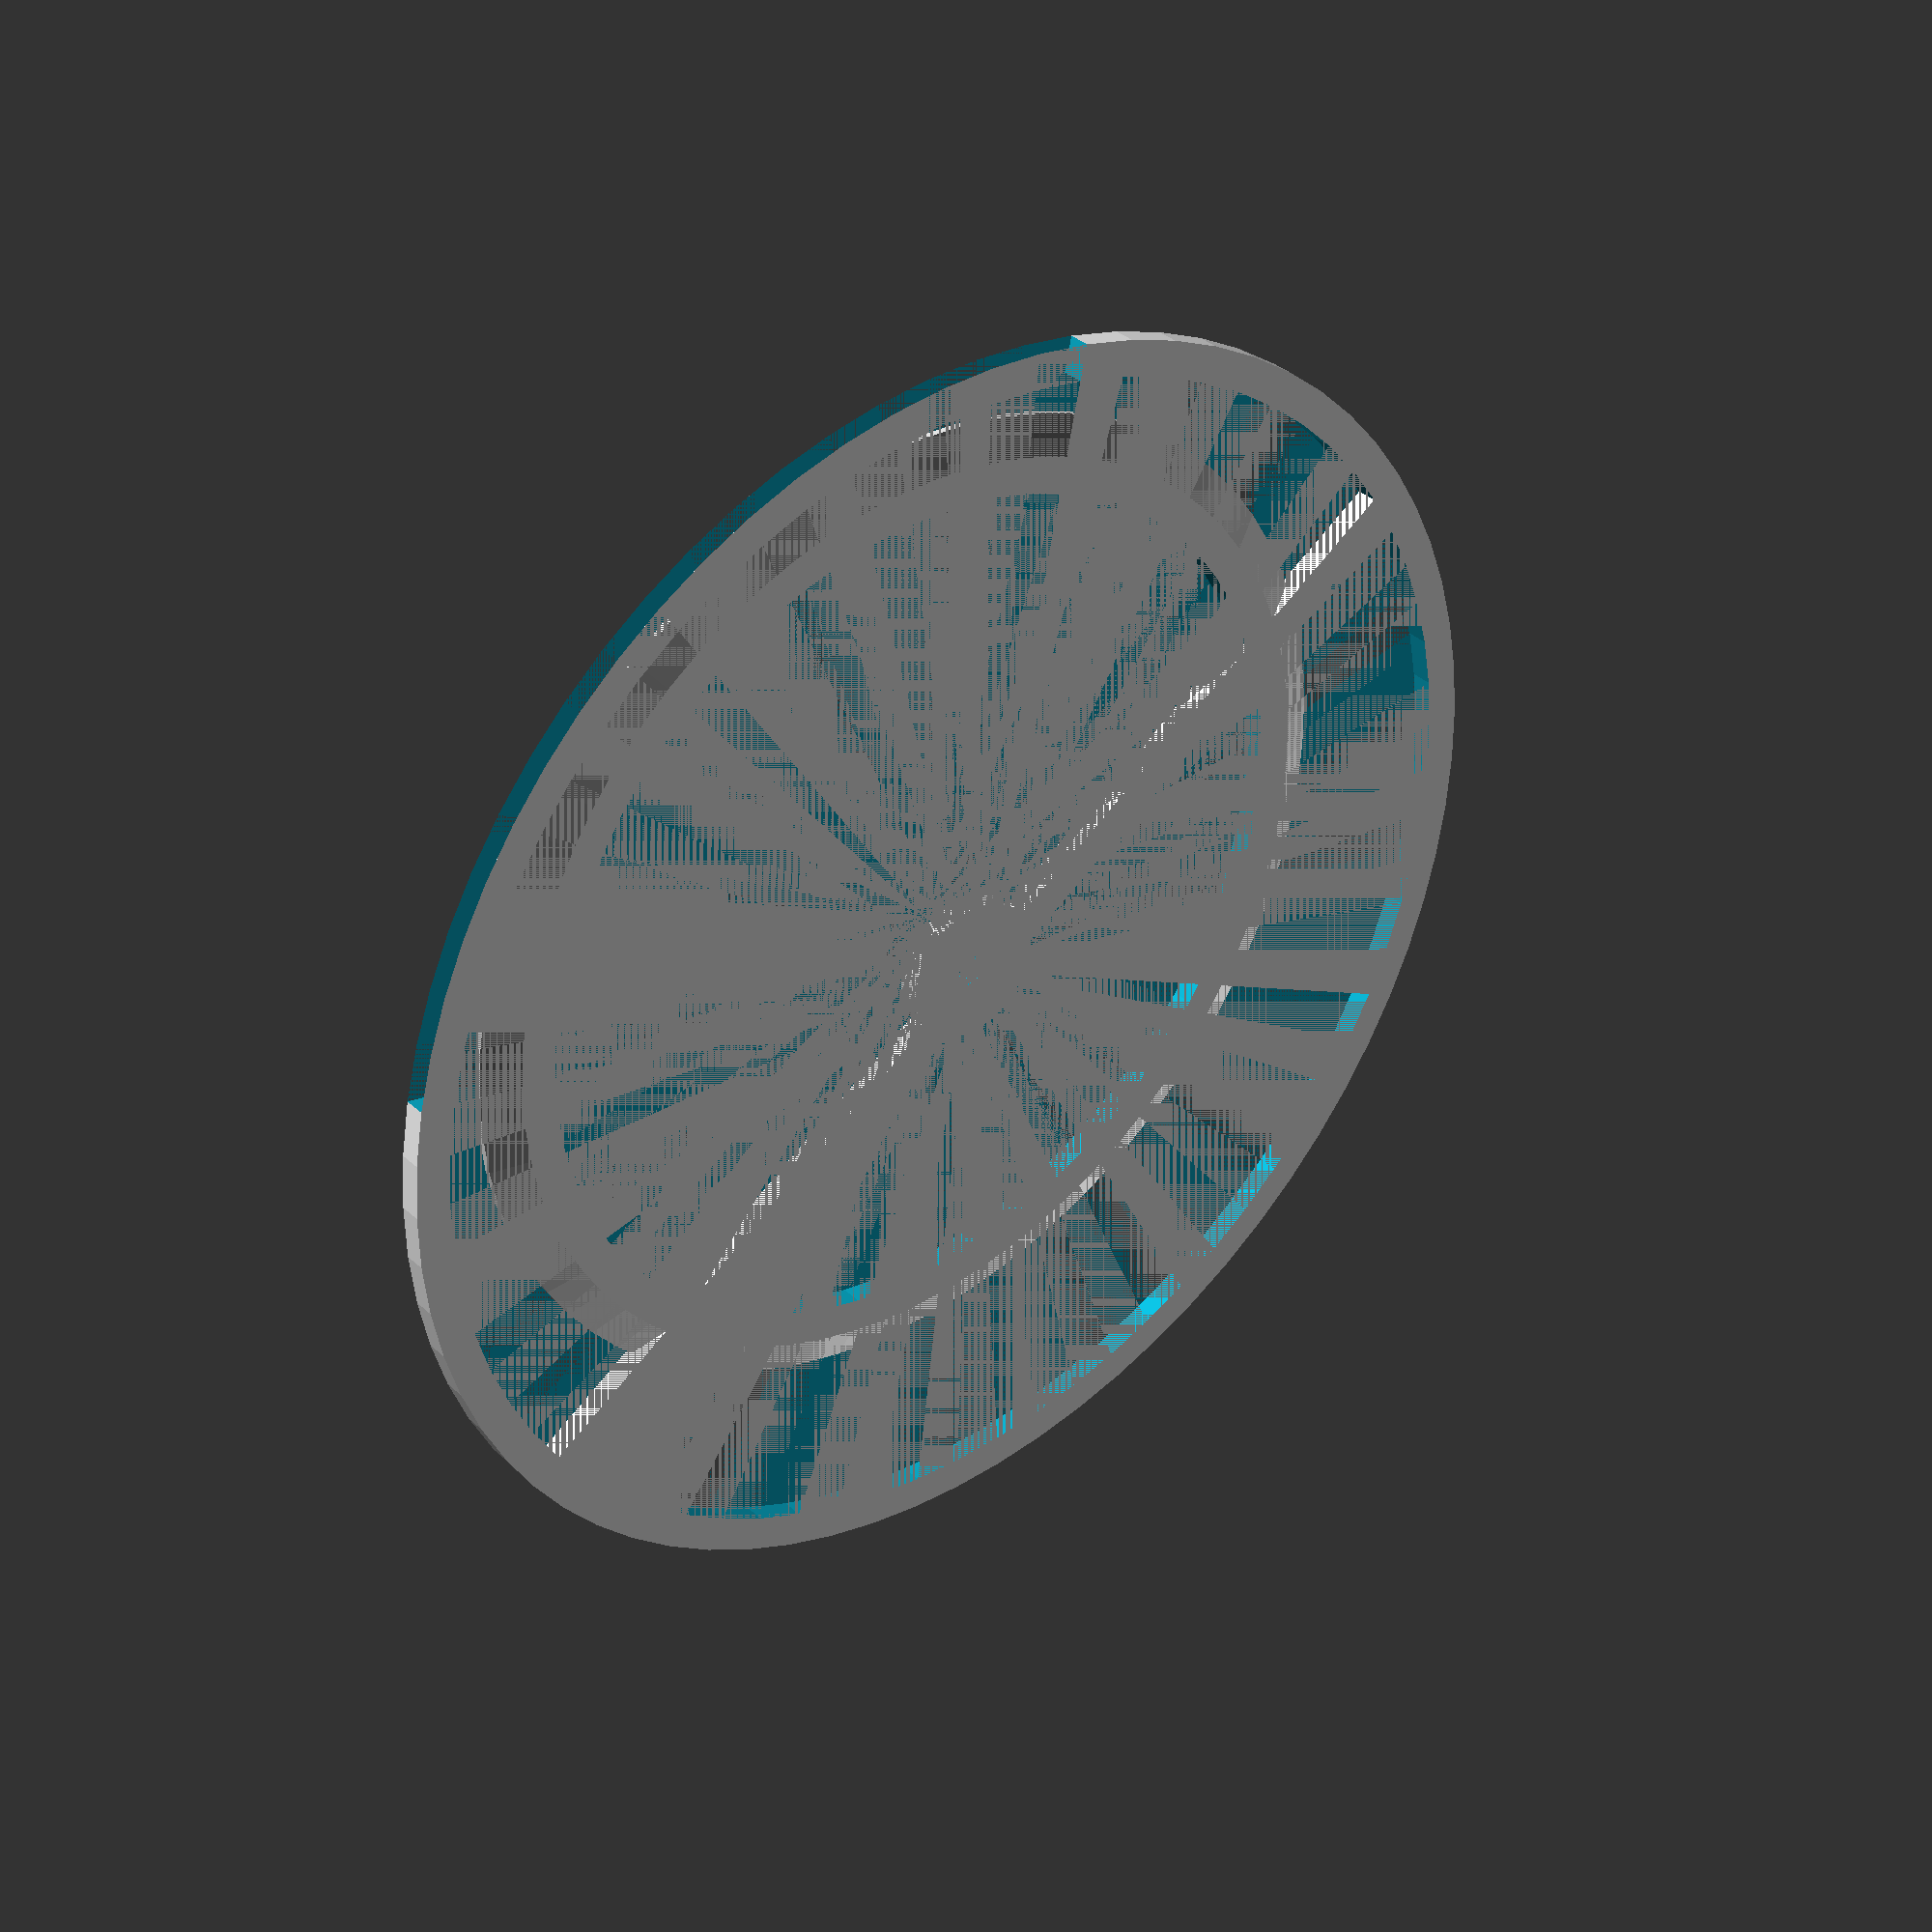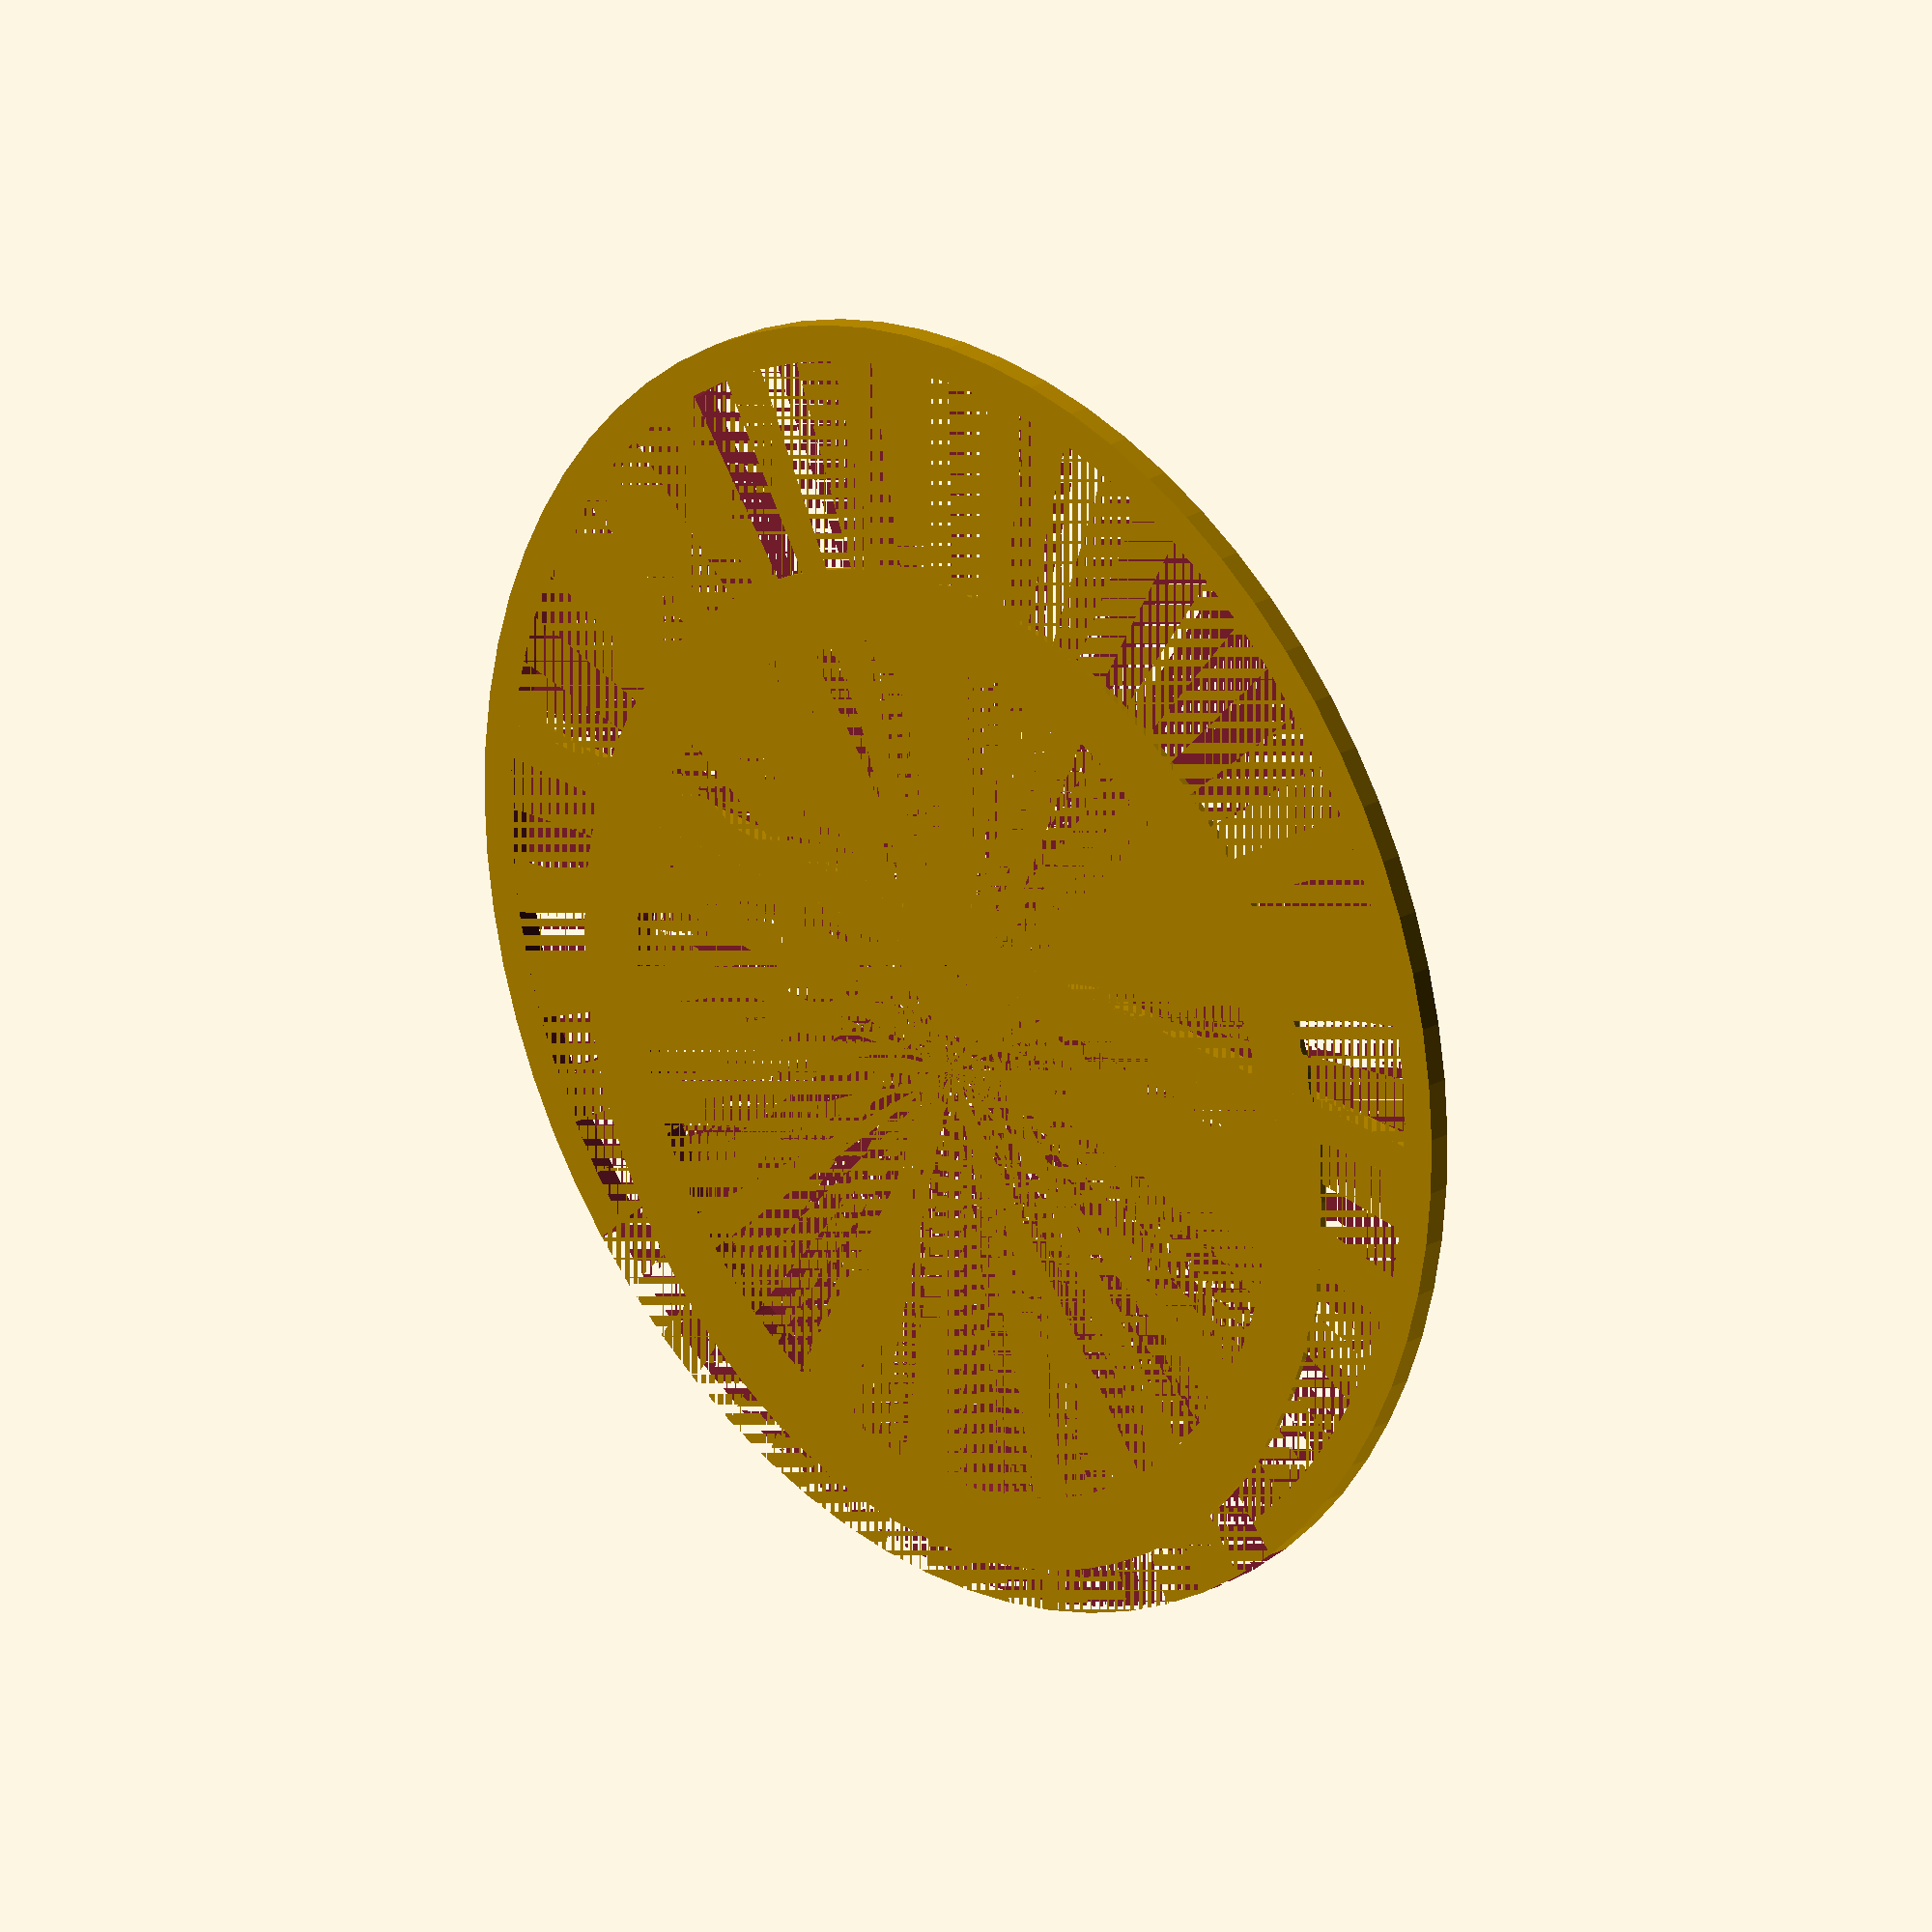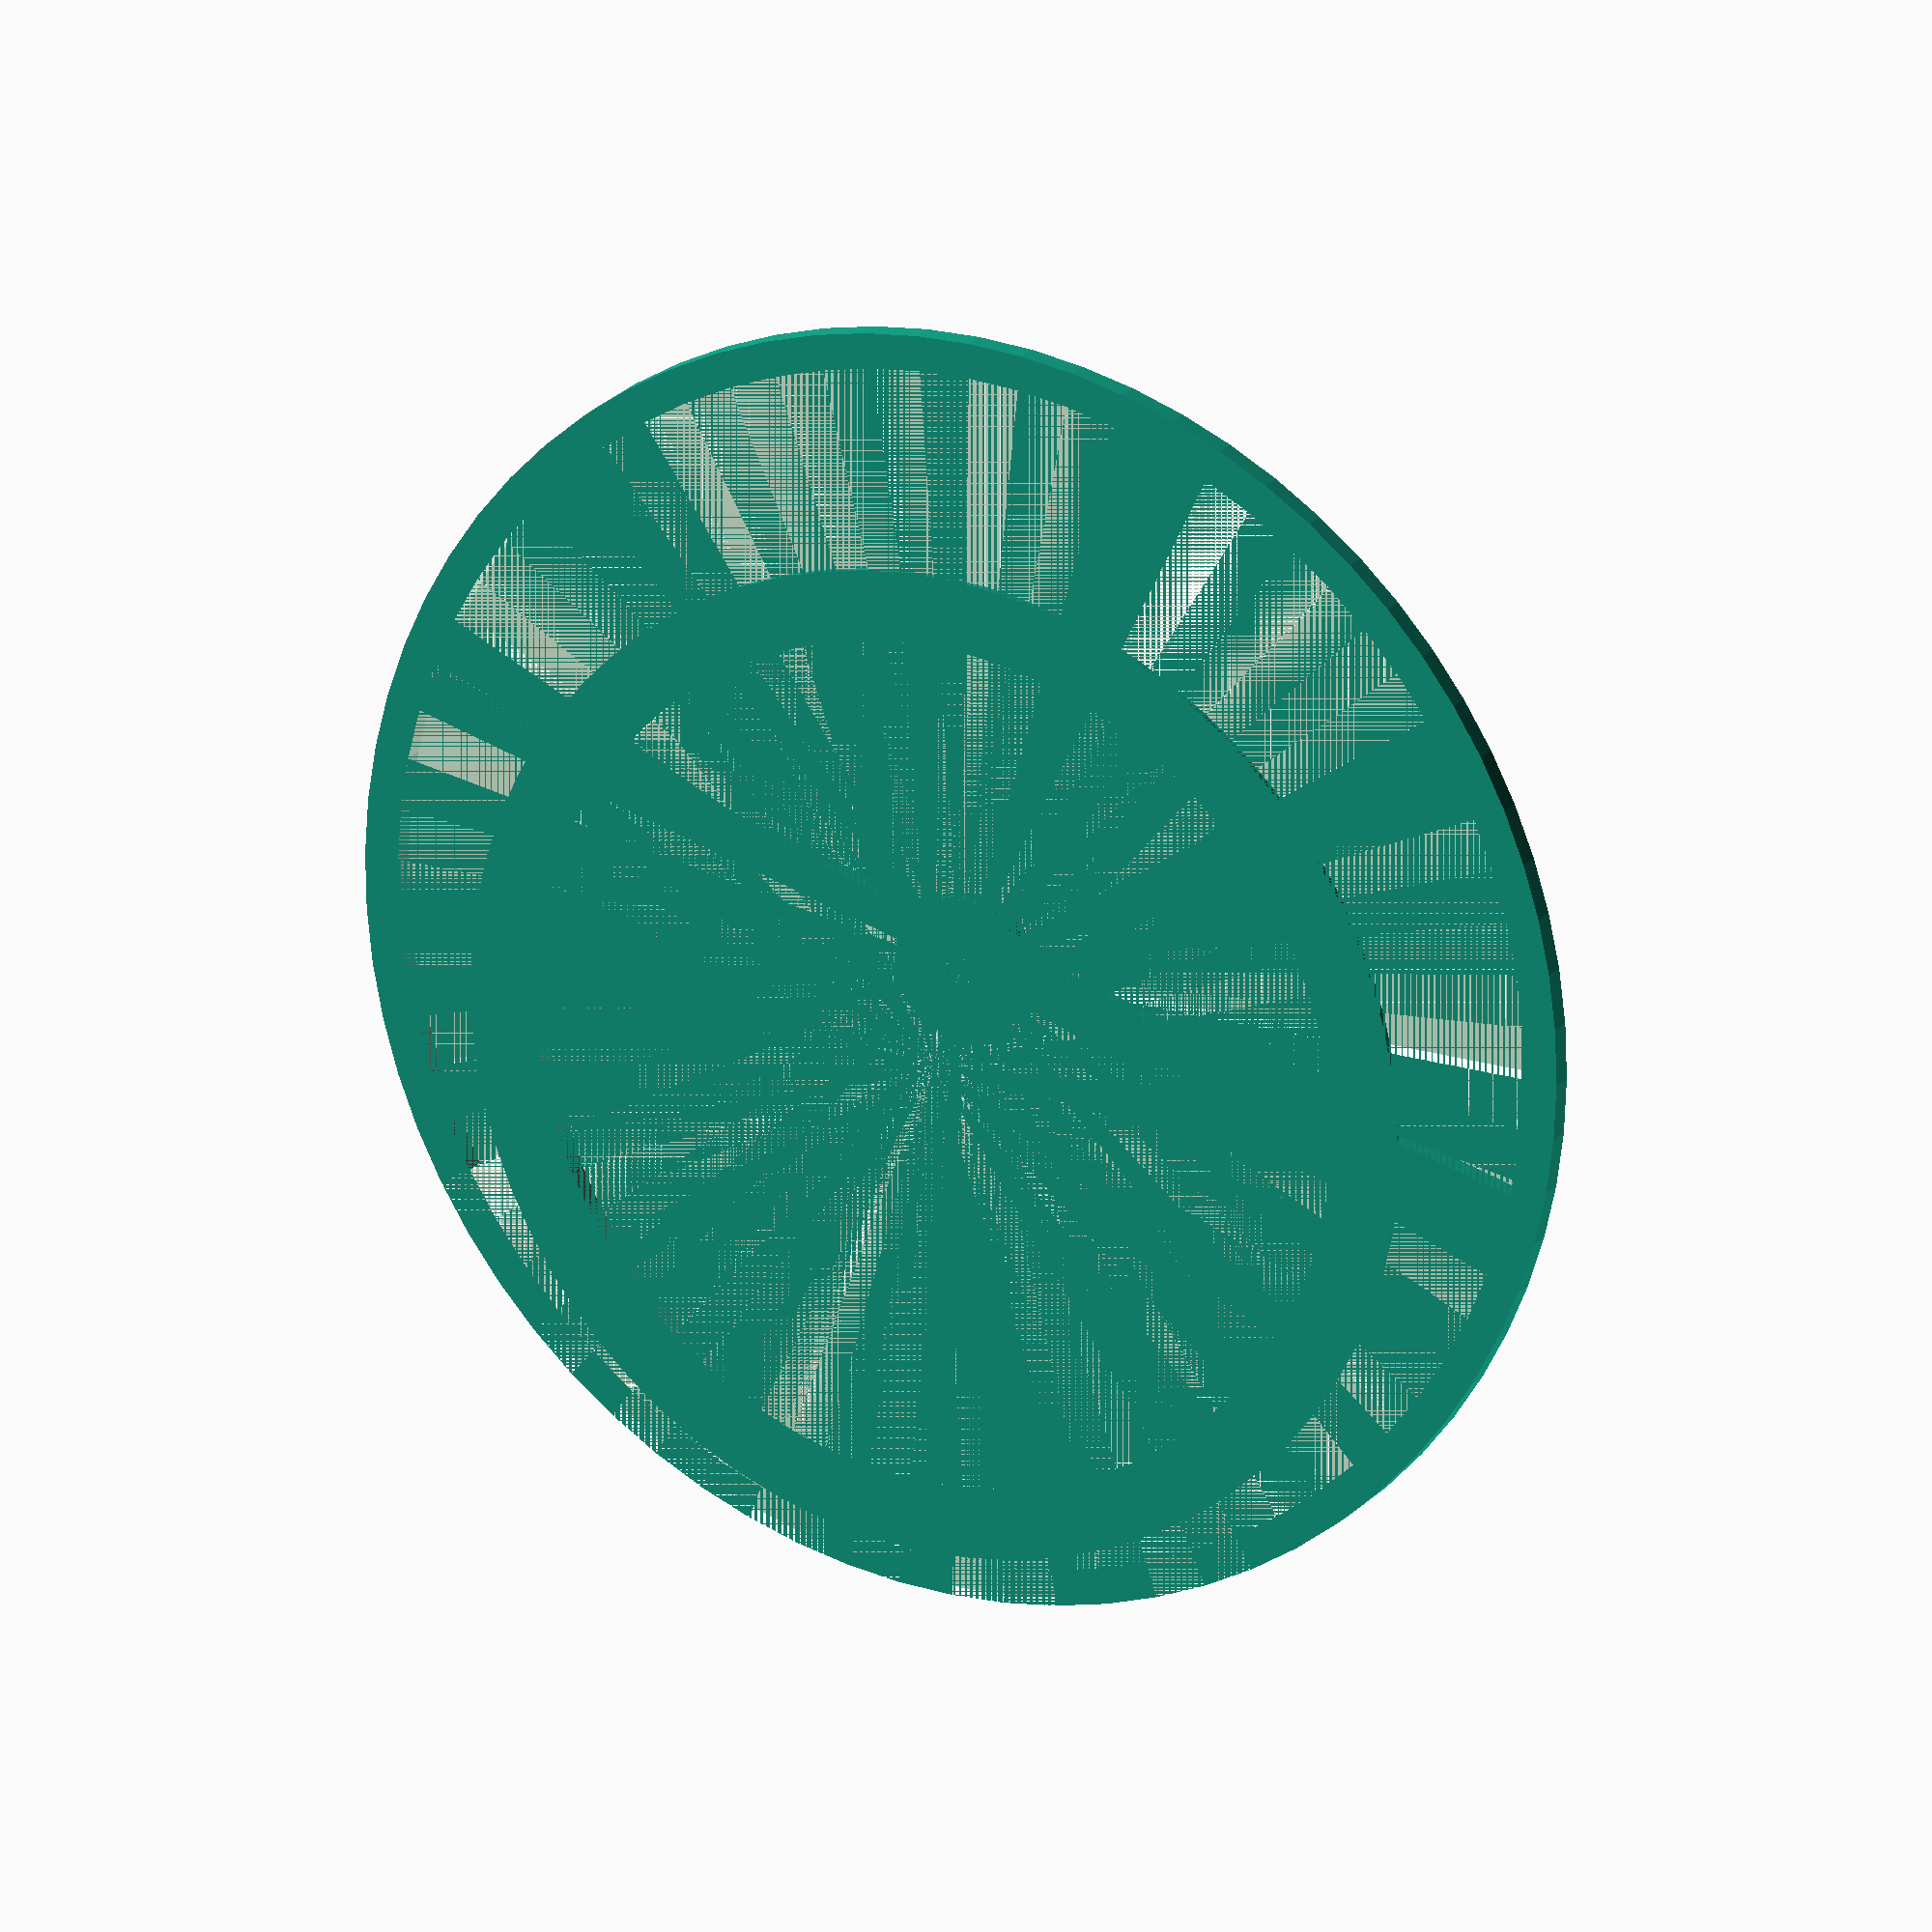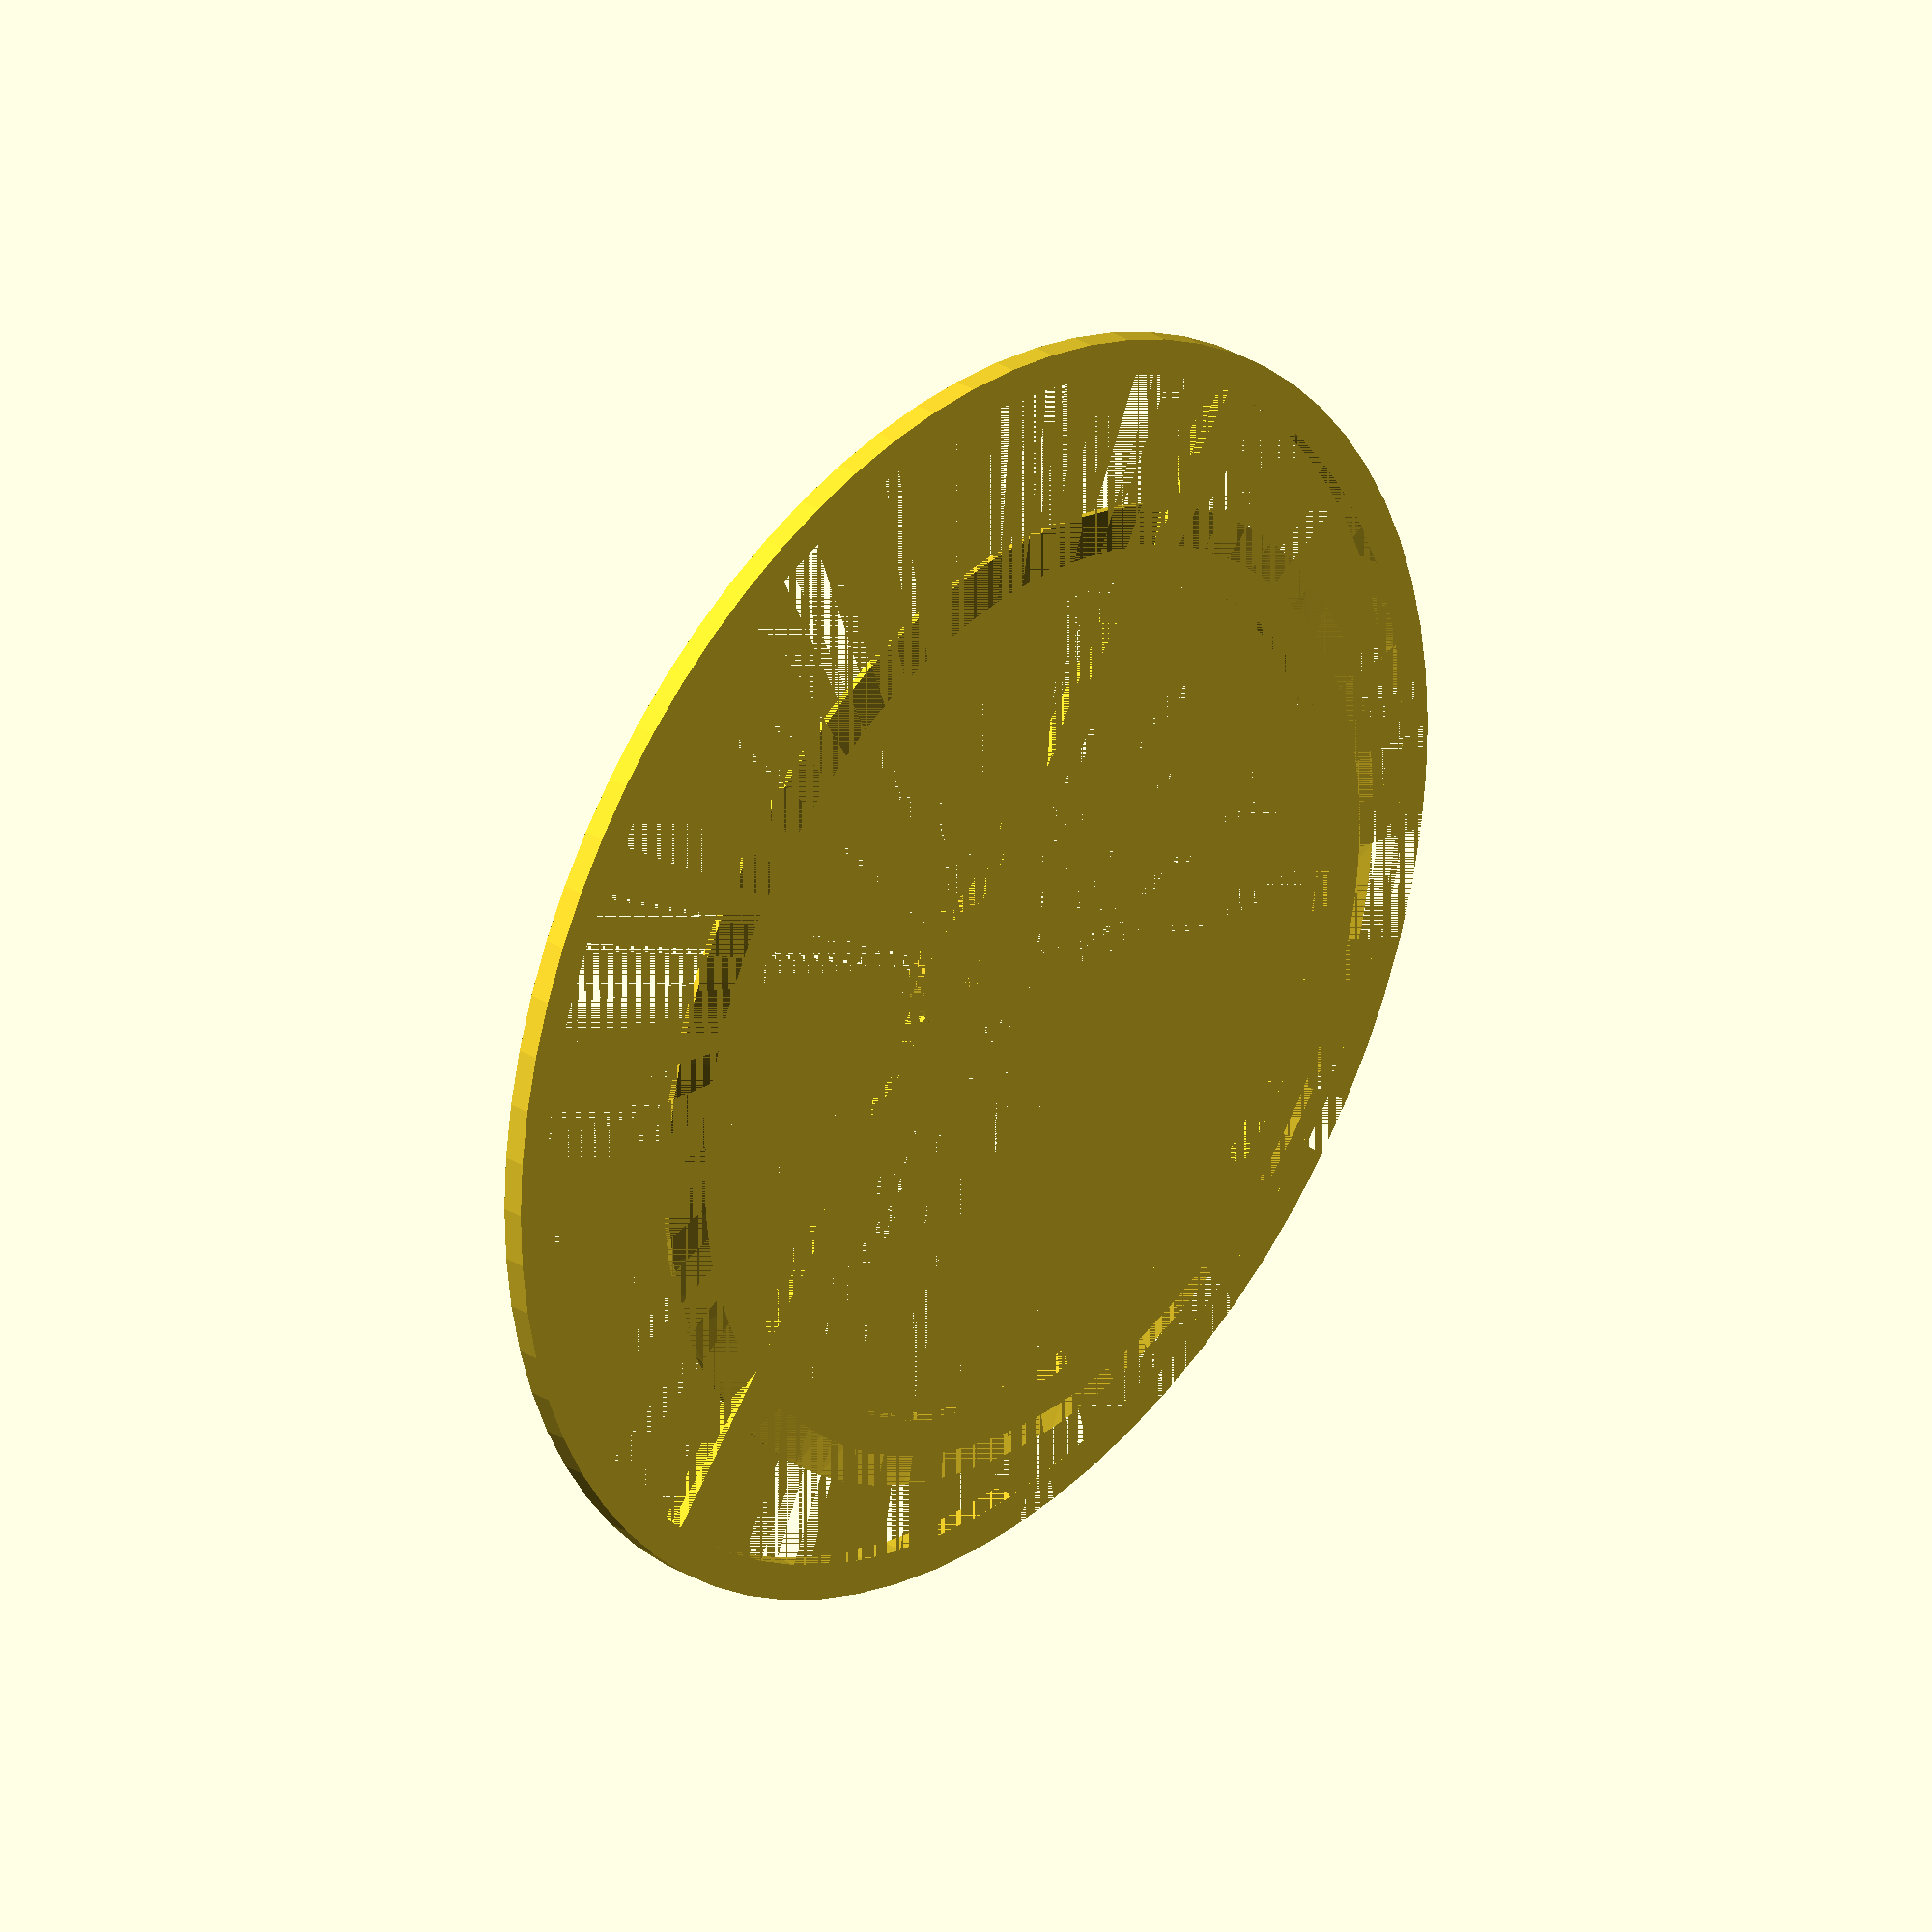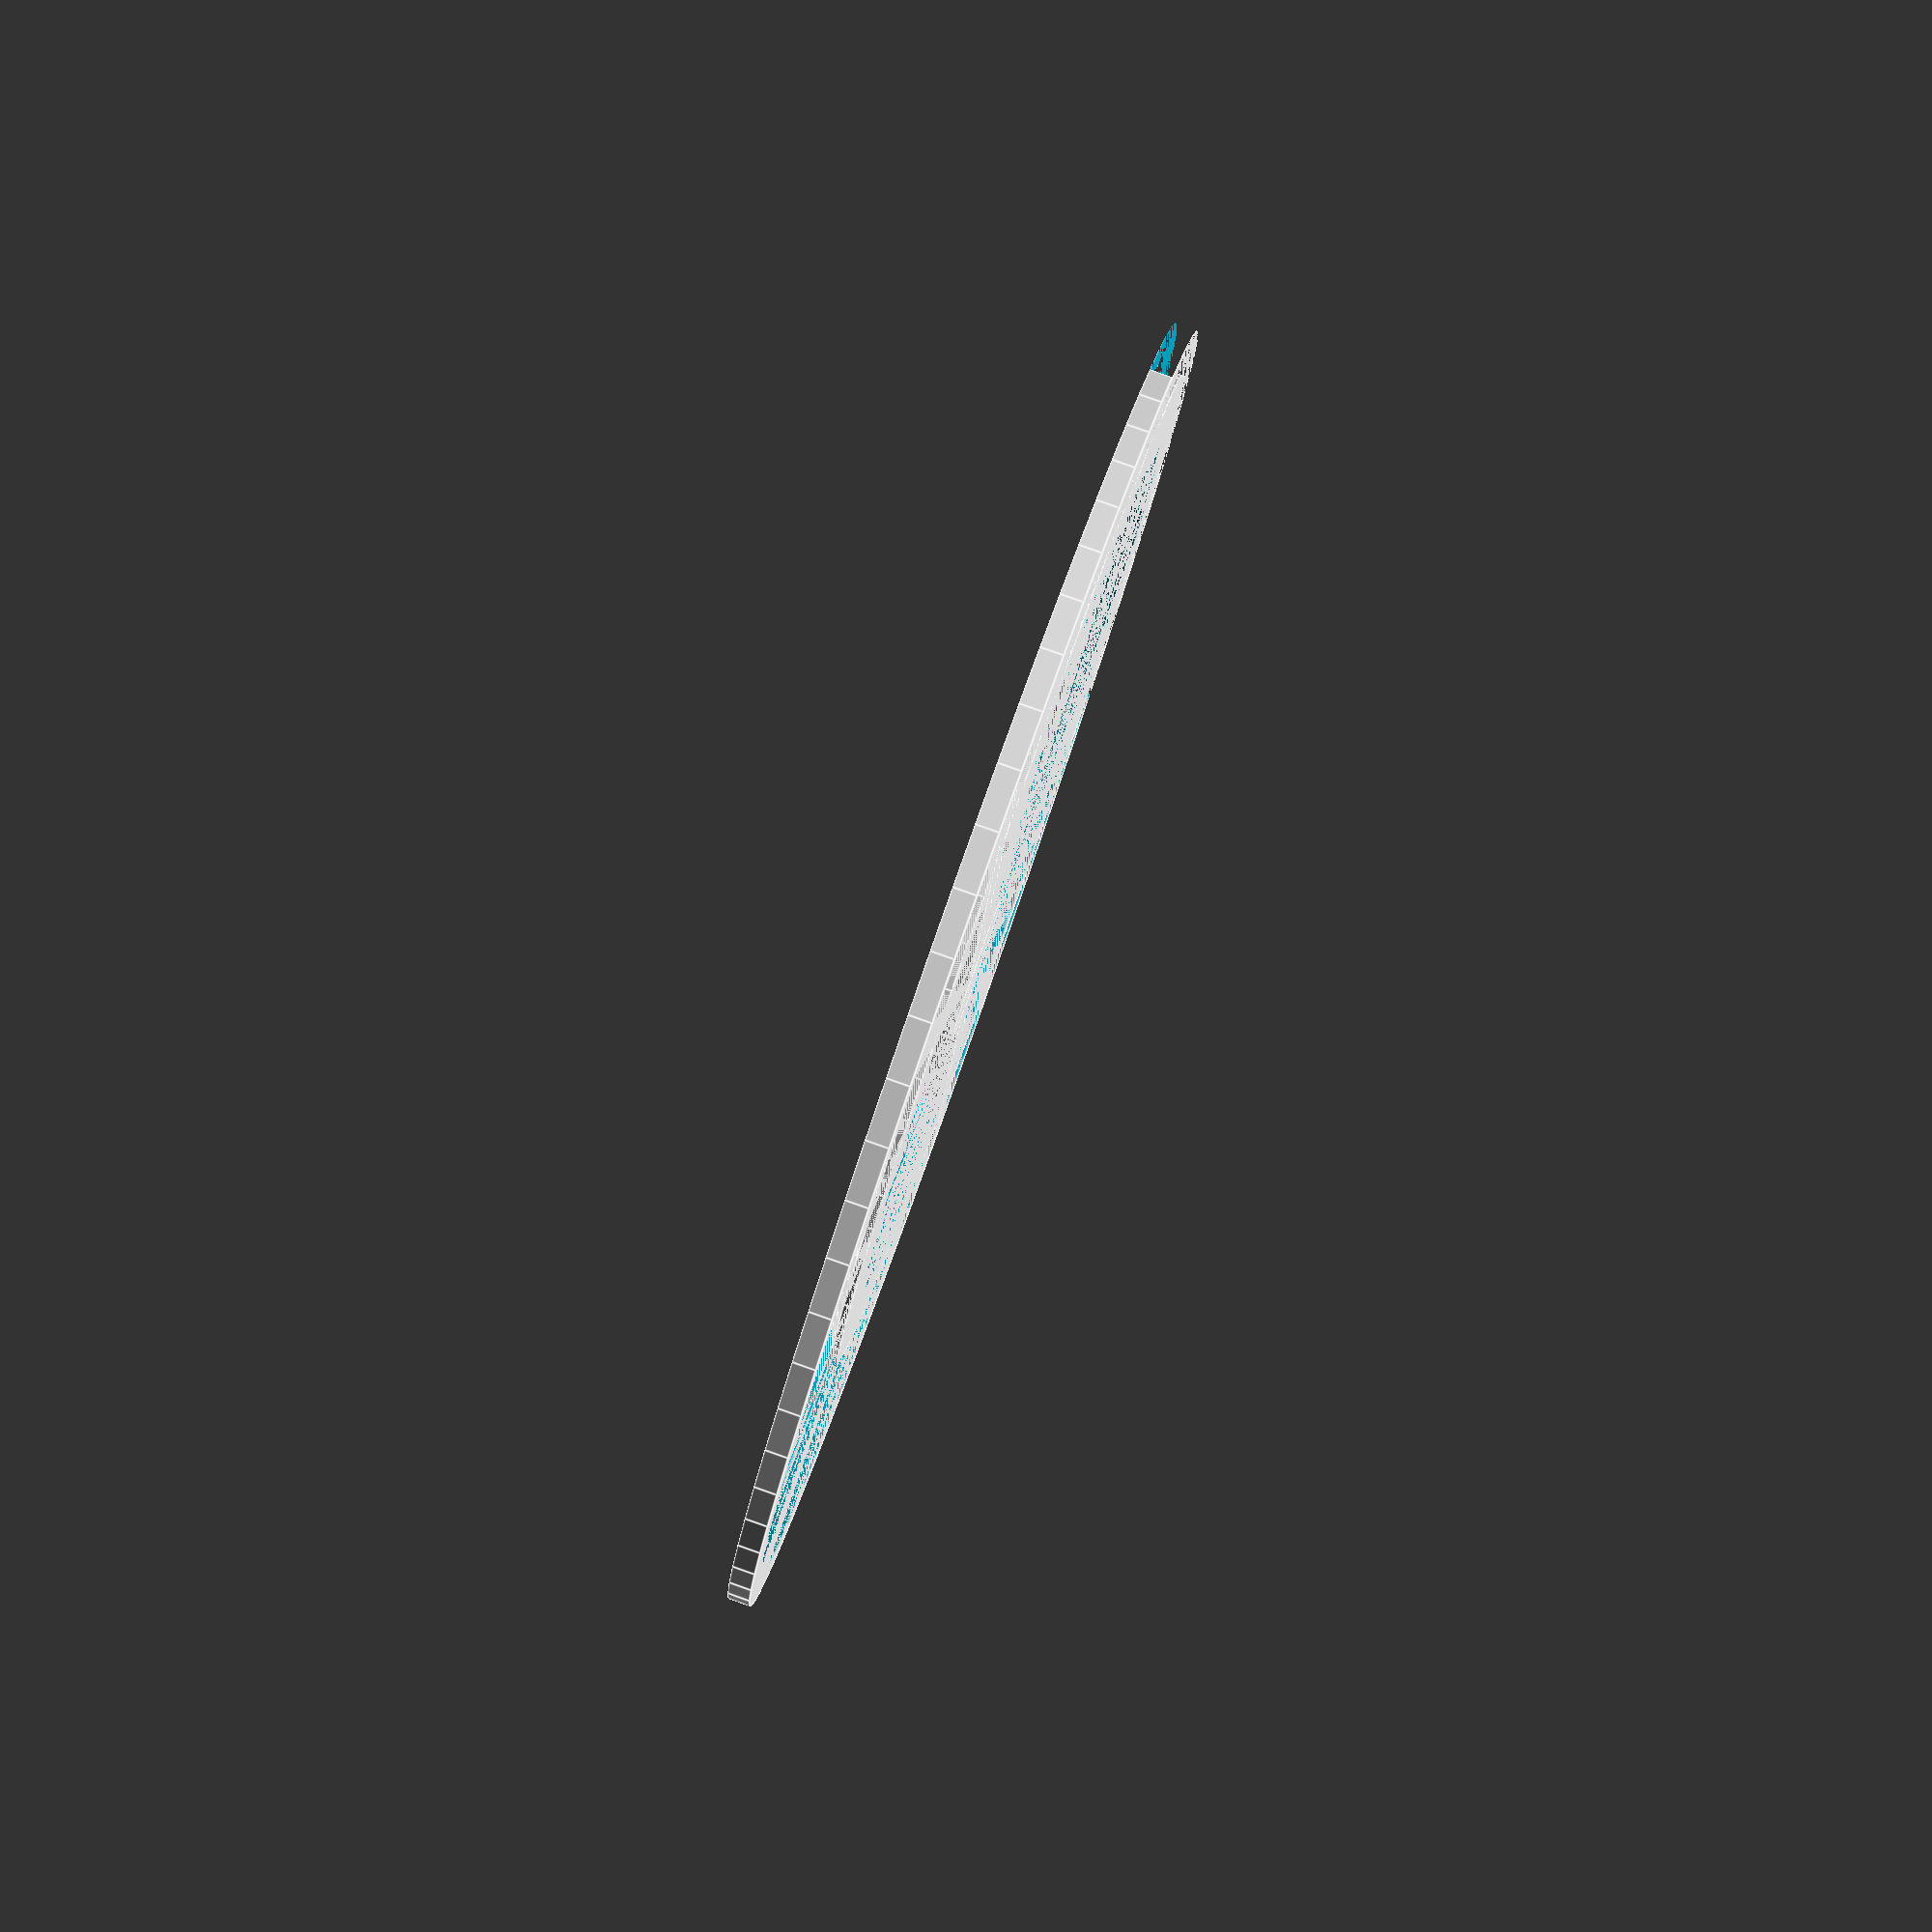
<openscad>

thick = 60;
z_lo = thick * 0.3;
z_hi = thick * 0.7;

r_outer = 1800;
r_inner = 1700;

r_solar_outer = 1400;
r_solar_inner = 1200;
r_solar_bevel = 1300;

r_inner_disk = 200;
r_hole = 50;

x_solar = 300;

band = 100;

min_angle = 5; // todo 1;

// Ecliptic
translate([ x_solar, 0, 0])
    difference()
    {
        union()
        {
            translate([ 0, 0, z_lo])
                cylinder(z_hi, r1=r_solar_outer, r2=r_solar_bevel, $fa=min_angle);
            cylinder(z_lo, r1=r_solar_outer, r2=r_solar_outer, $fa=min_angle);
        }
        cylinder(thick, r1=r_solar_inner, r2=r_solar_inner, $fa=min_angle);
    }

// Outer disk
difference()
{
    cylinder(thick, r1=r_outer, r2=r_outer, $fa=min_angle);
    
    // remove the inner disk
    cylinder(thick, r1=r_inner, r2=r_inner, $fa=min_angle);
    
    // remove the top 90 degree arc
    rotate(a=-45)
        cube([ r_outer, r_outer, thick]);
}

// Horizontal Bar and Centre
difference()
{
    union()
    {
        translate([-band, 0, 0])
            cube([band, r_inner, thick]);
        translate([-band, -r_inner, 0])
            cube([band, r_inner, thick]);
        cylinder(thick, r1=r_inner_disk, r2=r_inner_disk);
    }
    cylinder(thick, r1=r_hole, r2=r_hole);
}

</openscad>
<views>
elev=324.8 azim=236.9 roll=320.2 proj=p view=wireframe
elev=157.1 azim=266.2 roll=315.0 proj=o view=wireframe
elev=159.4 azim=254.2 roll=332.8 proj=o view=wireframe
elev=150.1 azim=219.9 roll=227.4 proj=o view=solid
elev=95.8 azim=350.3 roll=70.6 proj=p view=edges
</views>
